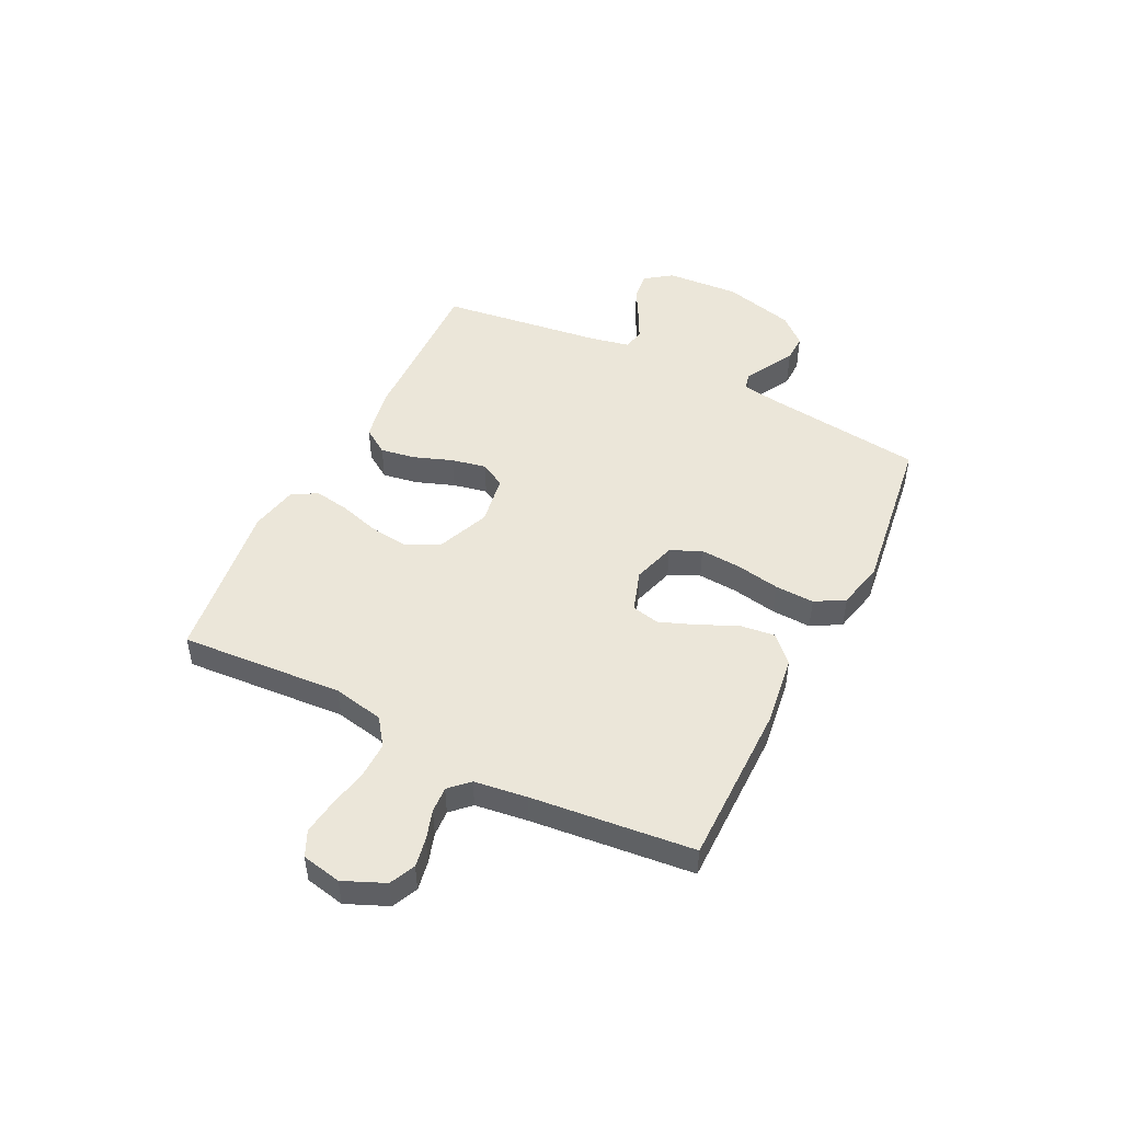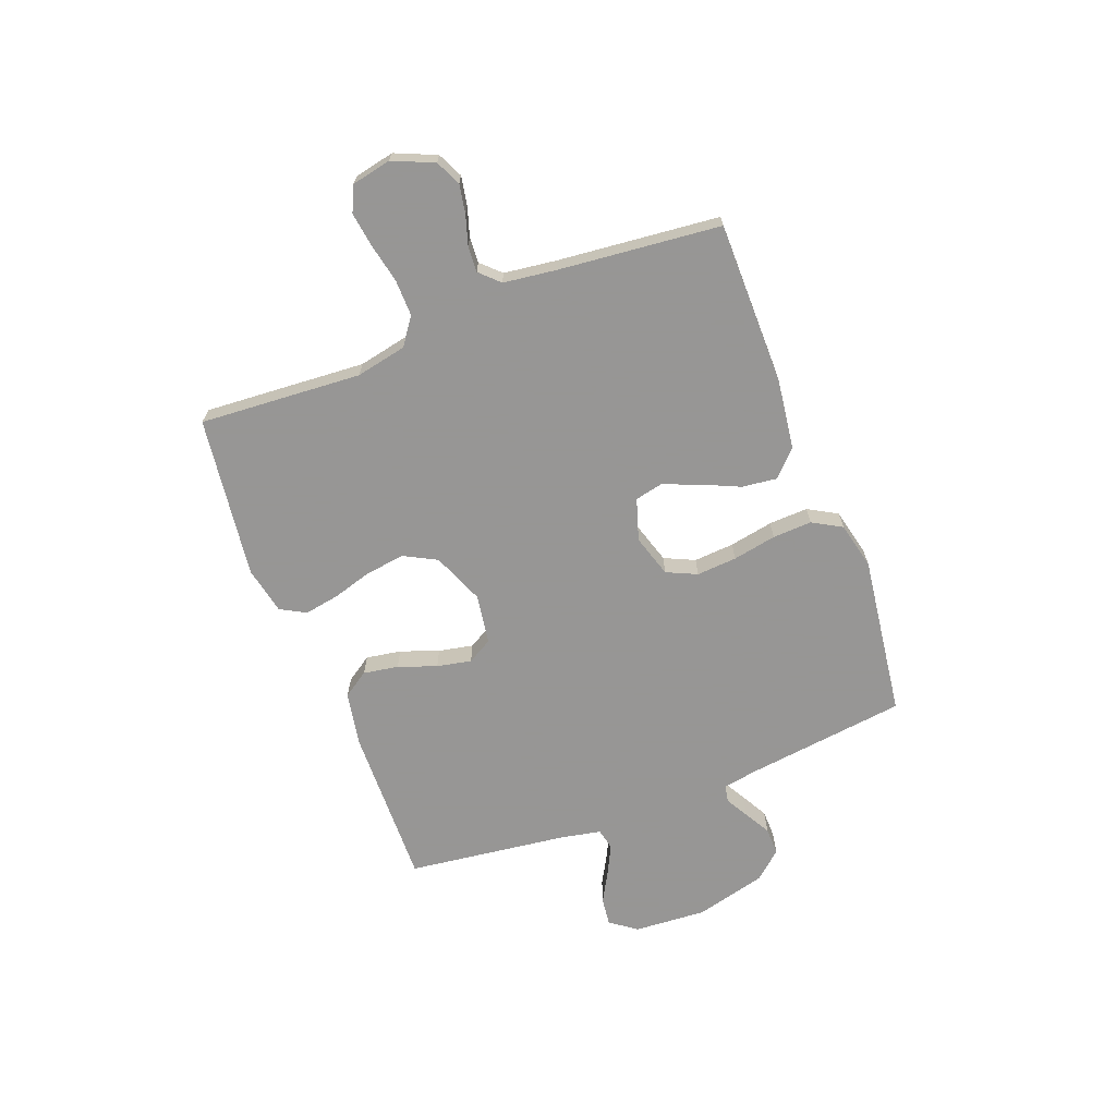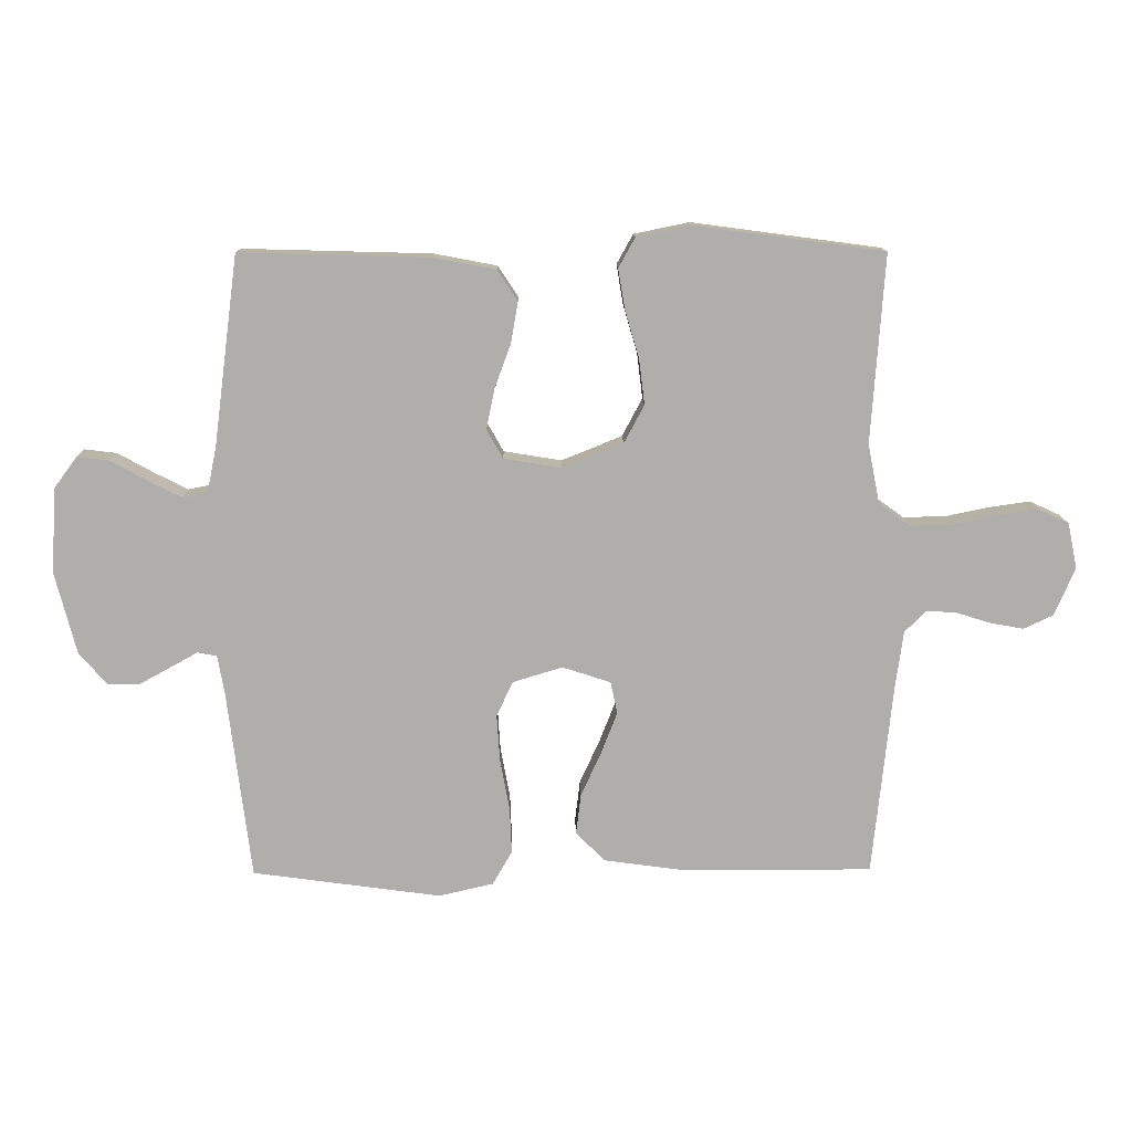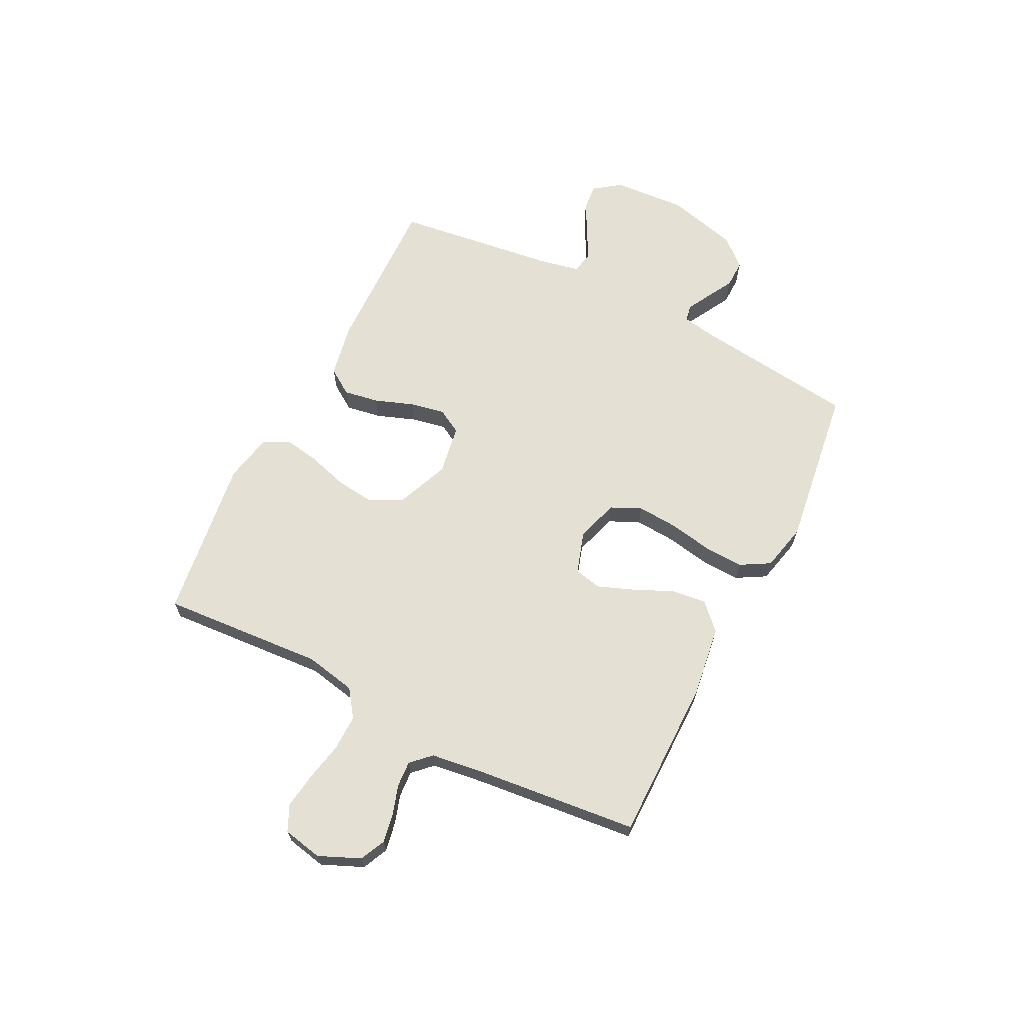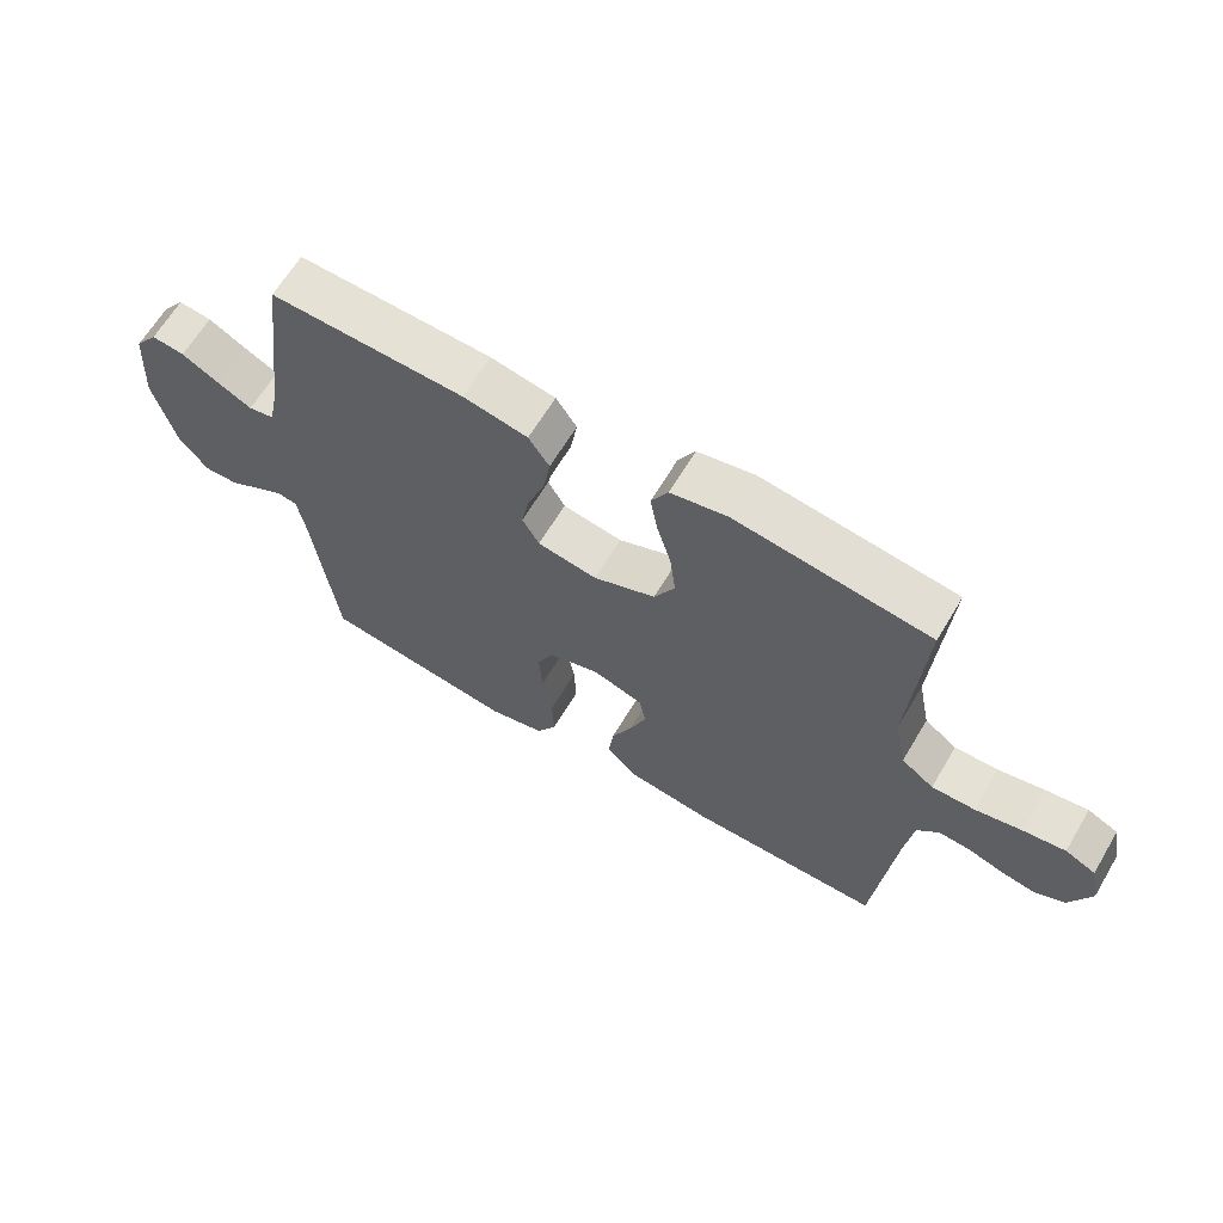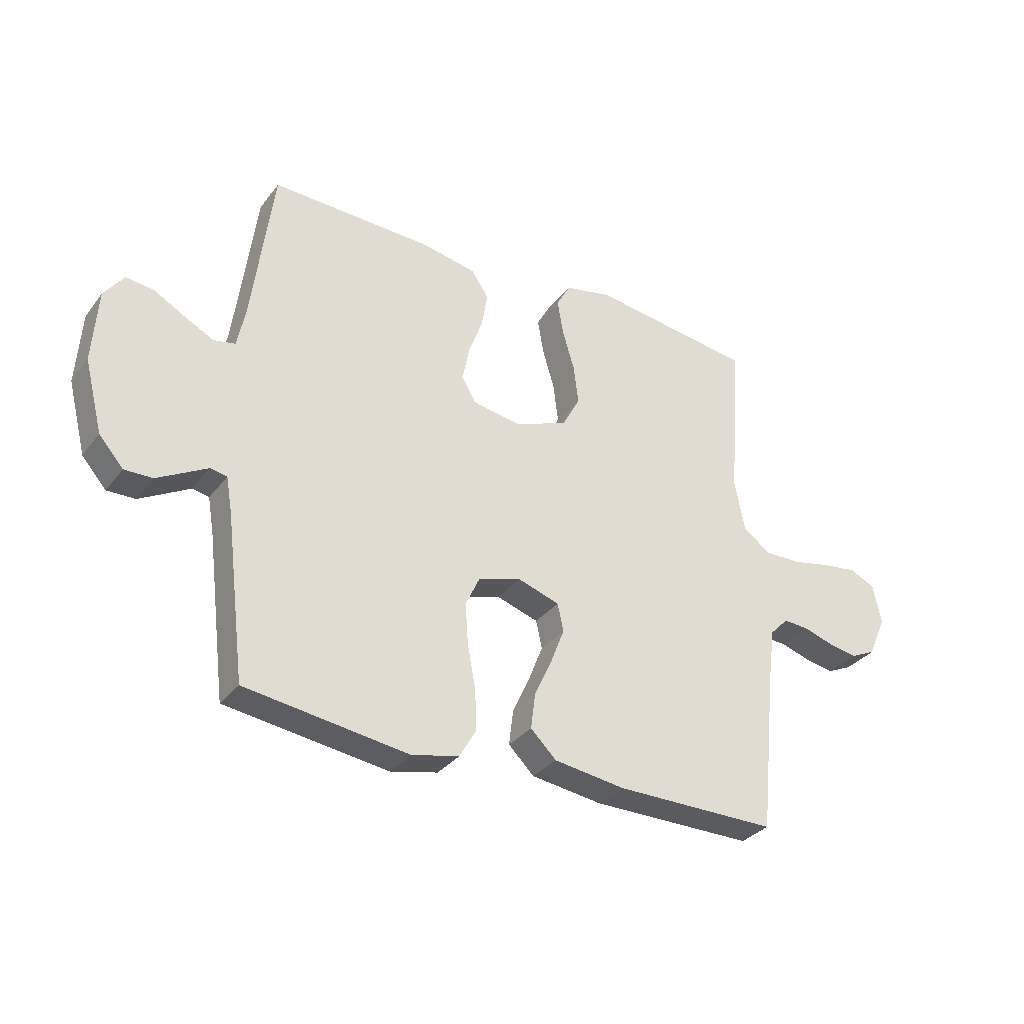
<metadata>
{"format":"obj","ext":"obj","renderer":"f3d","projection":"perspective","resolution":1024,"background":"white","views":[{"elev":48.5,"azim":116.5,"up":"+Y"},{"elev":-67.8,"azim":111.1,"up":"+Y"},{"elev":12.4,"azim":-1.0,"up":"+Z"},{"elev":66.0,"azim":116.8,"up":"+Y"},{"elev":64.2,"azim":30.7,"up":"+Z"},{"elev":-32.6,"azim":-31.3,"up":"+Z"}]}
</metadata>
<code>
v 0.5 0.07 -0.5
v 0.2 0.07 -0.5
v 0.069 0.07 -0.482
v 0.022 0.07 -0.436
v 0.03 0.07 -0.371
v 0.062 0.07 -0.301
v 0.088 0.07 -0.234
v 0.077 0.07 -0.183
v 0 0.07 -0.158
v -0.079 0.07 -0.182
v -0.105 0.07 -0.238
v -0.1 0.07 -0.313
v -0.085 0.07 -0.394
v -0.082 0.07 -0.467
v -0.113 0.07 -0.521
v -0.2 0.07 -0.541
v -0.5 0.07 -0.5
v -0.537 0.07 -0.2
v -0.548 0.07 -0.137
v -0.579 0.07 -0.131
v -0.622 0.07 -0.155
v -0.671 0.07 -0.182
v -0.722 0.07 -0.183
v -0.767 0.07 -0.132
v -0.801 0.07 0
v -0.792 0.07 0.135
v -0.756 0.07 0.184
v -0.705 0.07 0.178
v -0.647 0.07 0.146
v -0.594 0.07 0.119
v -0.554 0.07 0.127
v -0.539 0.07 0.2
v -0.5 0.07 0.5
v -0.2 0.07 0.492
v -0.1 0.07 0.473
v -0.068 0.07 0.425
v -0.079 0.07 0.36
v -0.105 0.07 0.289
v -0.118 0.07 0.225
v -0.092 0.07 0.179
v 0 0.07 0.164
v 0.096 0.07 0.203
v 0.128 0.07 0.263
v 0.119 0.07 0.336
v 0.097 0.07 0.41
v 0.086 0.07 0.475
v 0.112 0.07 0.522
v 0.2 0.07 0.54
v 0.5 0.07 0.5
v 0.479 0.07 0.2
v 0.498 0.07 0.106
v 0.548 0.07 0.07
v 0.615 0.07 0.071
v 0.687 0.07 0.086
v 0.752 0.07 0.095
v 0.799 0.07 0.073
v 0.814 0.07 0
v 0.781 0.07 -0.076
v 0.734 0.07 -0.098
v 0.68 0.07 -0.088
v 0.626 0.07 -0.071
v 0.578 0.07 -0.068
v 0.544 0.07 -0.103
v 0.531 0.07 -0.2
v 0.5 0 -0.5
v 0.2 0 -0.5
v 0.069 0 -0.482
v 0.022 0 -0.436
v 0.03 0 -0.371
v 0.062 0 -0.301
v 0.088 0 -0.234
v 0.077 0 -0.183
v 0 0 -0.158
v -0.079 0 -0.182
v -0.105 0 -0.238
v -0.1 0 -0.313
v -0.085 0 -0.394
v -0.082 0 -0.467
v -0.113 0 -0.521
v -0.2 0 -0.541
v -0.5 0 -0.5
v -0.537 0 -0.2
v -0.548 0 -0.137
v -0.579 0 -0.131
v -0.622 0 -0.155
v -0.671 0 -0.182
v -0.722 0 -0.183
v -0.767 0 -0.132
v -0.801 0 0
v -0.792 0 0.135
v -0.756 0 0.184
v -0.705 0 0.178
v -0.647 0 0.146
v -0.594 0 0.119
v -0.554 0 0.127
v -0.539 0 0.2
v -0.5 0 0.5
v -0.2 0 0.492
v -0.1 0 0.473
v -0.068 0 0.425
v -0.079 0 0.36
v -0.105 0 0.289
v -0.118 0 0.225
v -0.092 0 0.179
v 0 0 0.164
v 0.096 0 0.203
v 0.128 0 0.263
v 0.119 0 0.336
v 0.097 0 0.41
v 0.086 0 0.475
v 0.112 0 0.522
v 0.2 0 0.54
v 0.5 0 0.5
v 0.479 0 0.2
v 0.498 0 0.106
v 0.548 0 0.07
v 0.615 0 0.071
v 0.687 0 0.086
v 0.752 0 0.095
v 0.799 0 0.073
v 0.814 0 0
v 0.781 0 -0.076
v 0.734 0 -0.098
v 0.68 0 -0.088
v 0.626 0 -0.071
v 0.578 0 -0.068
v 0.544 0 -0.103
v 0.531 0 -0.2
f 59 60 61
f 58 59 61
f 57 58 61
f 56 57 61
f 55 56 61
f 54 55 61
f 53 54 61
f 52 53 61 62
f 51 52 62 63
f 48 49 50
f 47 48 50
f 46 47 50
f 45 46 50
f 44 45 50
f 43 44 50 51
f 51 63 64
f 43 51 64
f 42 43 64
f 36 37 38
f 35 36 38
f 34 35 38
f 33 34 38
f 32 33 38
f 31 32 38 39
f 27 28 29
f 26 27 29
f 25 26 29
f 24 25 29
f 23 24 29
f 22 23 29
f 21 22 29
f 20 21 29
f 19 20 29 30
f 16 17 18
f 15 16 18
f 14 15 18
f 13 14 18
f 12 13 18
f 11 12 18 19
f 19 30 31
f 11 19 31
f 10 11 31
f 4 5 6
f 3 4 6
f 2 3 6
f 1 2 6
f 64 1 6
f 64 6 7
f 41 42 64
f 40 41 64
f 31 39 40
f 10 31 40
f 9 10 40
f 8 9 40 64
f 7 8 64
f 125 124 123
f 125 123 122
f 125 122 121
f 125 121 120
f 125 120 119
f 125 119 118
f 125 118 117
f 126 125 117 116
f 127 126 116 115
f 114 113 112
f 114 112 111
f 114 111 110
f 114 110 109
f 114 109 108
f 115 114 108 107
f 128 127 115
f 128 115 107
f 128 107 106
f 102 101 100
f 102 100 99
f 102 99 98
f 102 98 97
f 102 97 96
f 103 102 96 95
f 93 92 91
f 93 91 90
f 93 90 89
f 93 89 88
f 93 88 87
f 93 87 86
f 93 86 85
f 93 85 84
f 94 93 84 83
f 82 81 80
f 82 80 79
f 82 79 78
f 82 78 77
f 82 77 76
f 83 82 76 75
f 95 94 83
f 95 83 75
f 95 75 74
f 70 69 68
f 70 68 67
f 70 67 66
f 70 66 65
f 70 65 128
f 71 70 128
f 128 106 105
f 128 105 104
f 104 103 95
f 104 95 74
f 104 74 73
f 128 104 73 72
f 128 72 71
f 1 65 66 2
f 2 66 67 3
f 3 67 68 4
f 4 68 69 5
f 5 69 70 6
f 6 70 71 7
f 7 71 72 8
f 8 72 73 9
f 9 73 74 10
f 10 74 75 11
f 11 75 76 12
f 12 76 77 13
f 13 77 78 14
f 14 78 79 15
f 15 79 80 16
f 16 80 81 17
f 17 81 82 18
f 18 82 83 19
f 19 83 84 20
f 20 84 85 21
f 21 85 86 22
f 22 86 87 23
f 23 87 88 24
f 24 88 89 25
f 25 89 90 26
f 26 90 91 27
f 27 91 92 28
f 28 92 93 29
f 29 93 94 30
f 30 94 95 31
f 31 95 96 32
f 32 96 97 33
f 33 97 98 34
f 34 98 99 35
f 35 99 100 36
f 36 100 101 37
f 37 101 102 38
f 38 102 103 39
f 39 103 104 40
f 40 104 105 41
f 41 105 106 42
f 42 106 107 43
f 43 107 108 44
f 44 108 109 45
f 45 109 110 46
f 46 110 111 47
f 47 111 112 48
f 48 112 113 49
f 49 113 114 50
f 50 114 115 51
f 51 115 116 52
f 52 116 117 53
f 53 117 118 54
f 54 118 119 55
f 55 119 120 56
f 56 120 121 57
f 57 121 122 58
f 58 122 123 59
f 59 123 124 60
f 60 124 125 61
f 61 125 126 62
f 62 126 127 63
f 63 127 128 64
f 64 128 65 1

</code>
